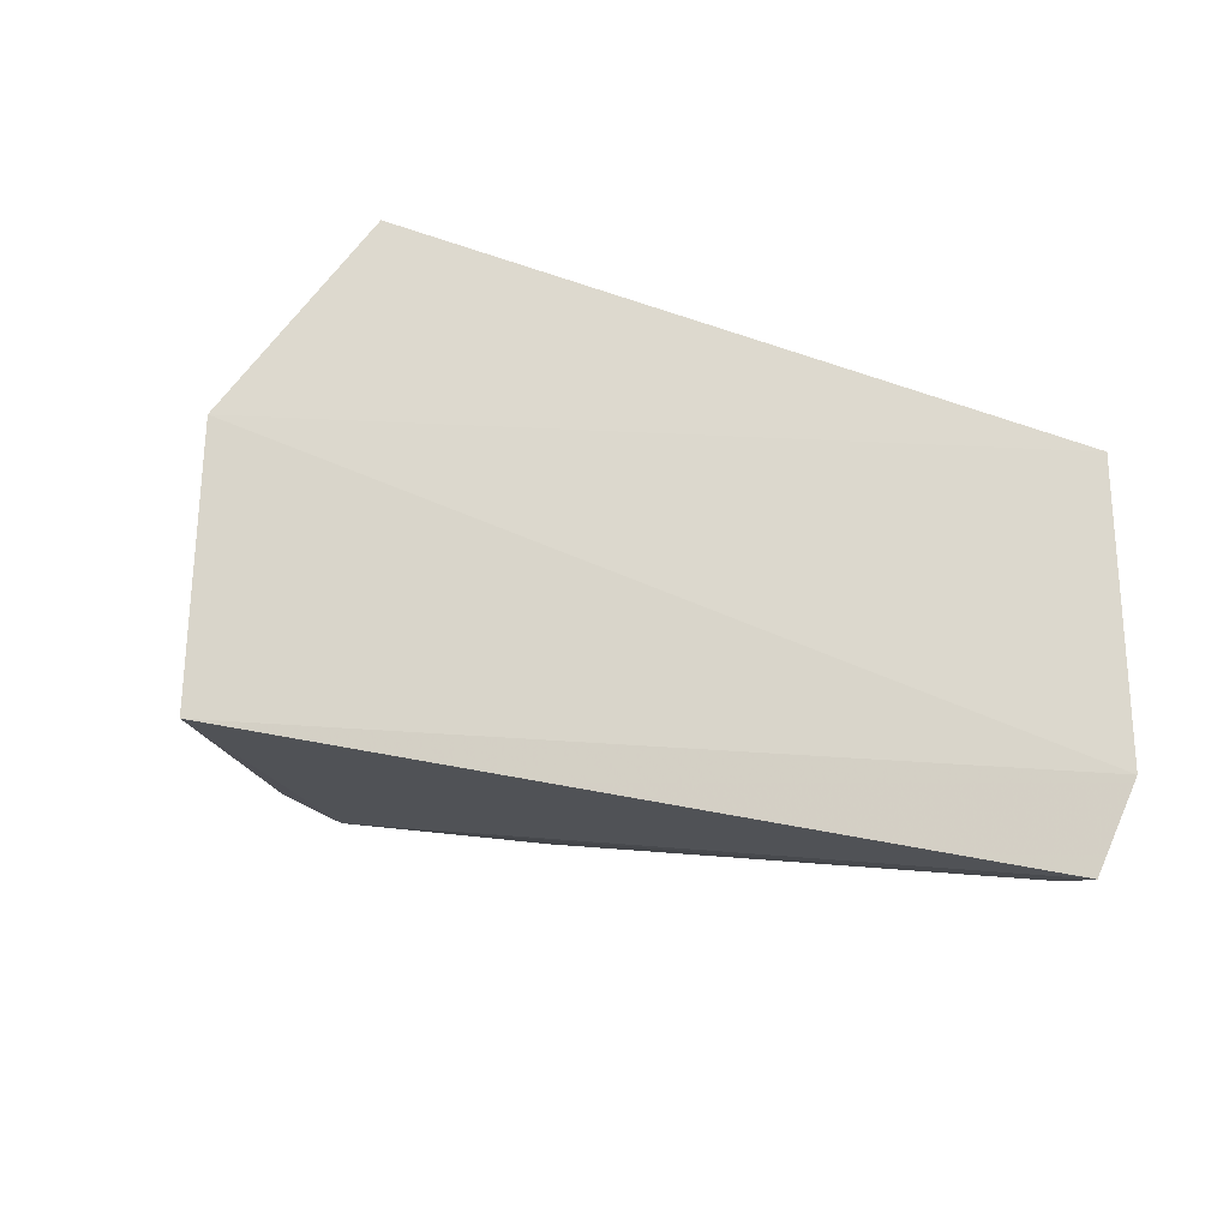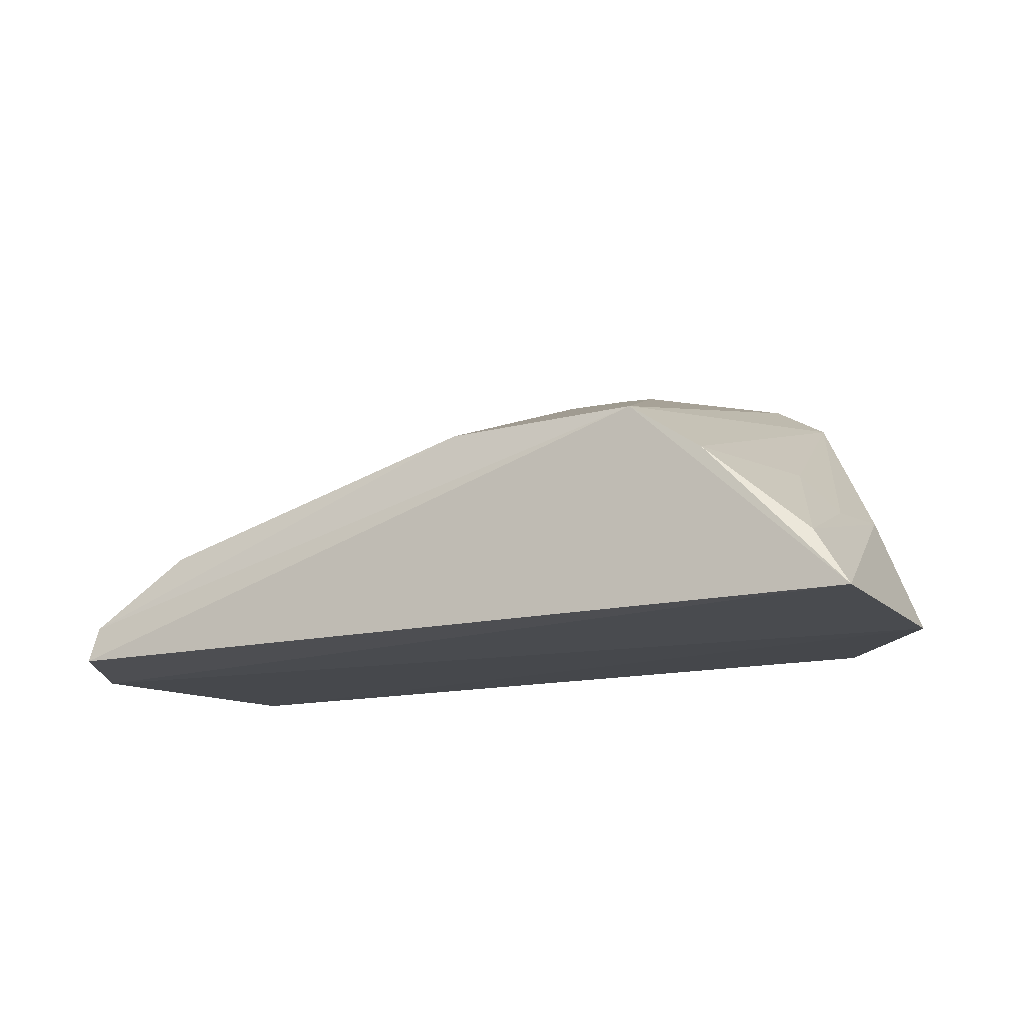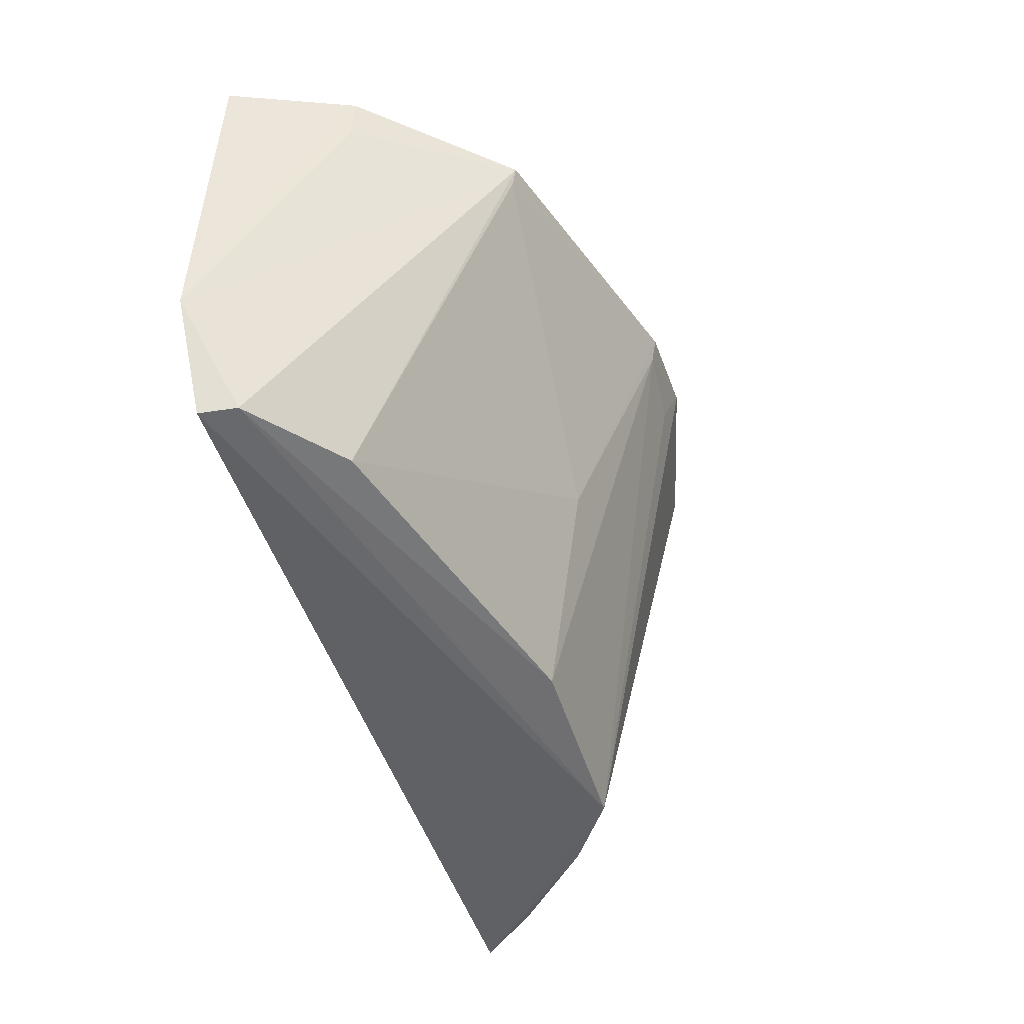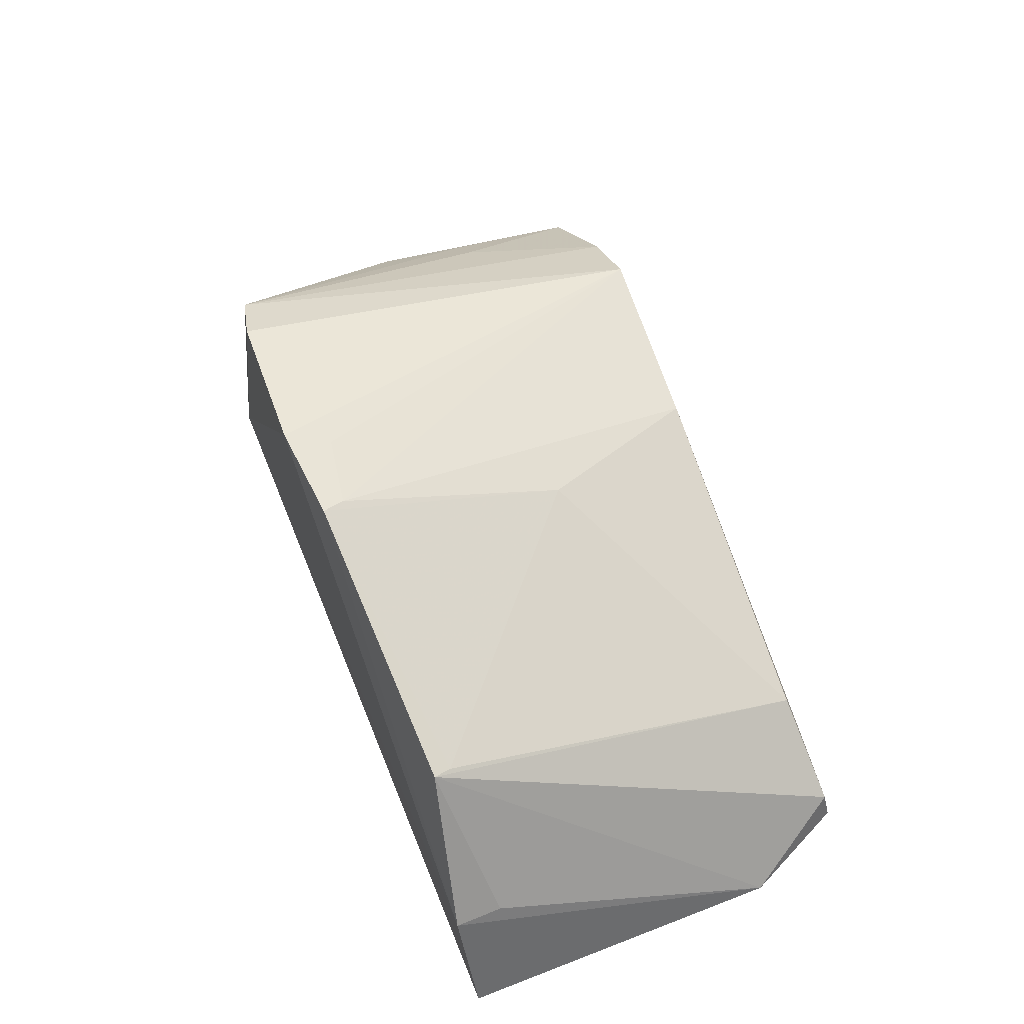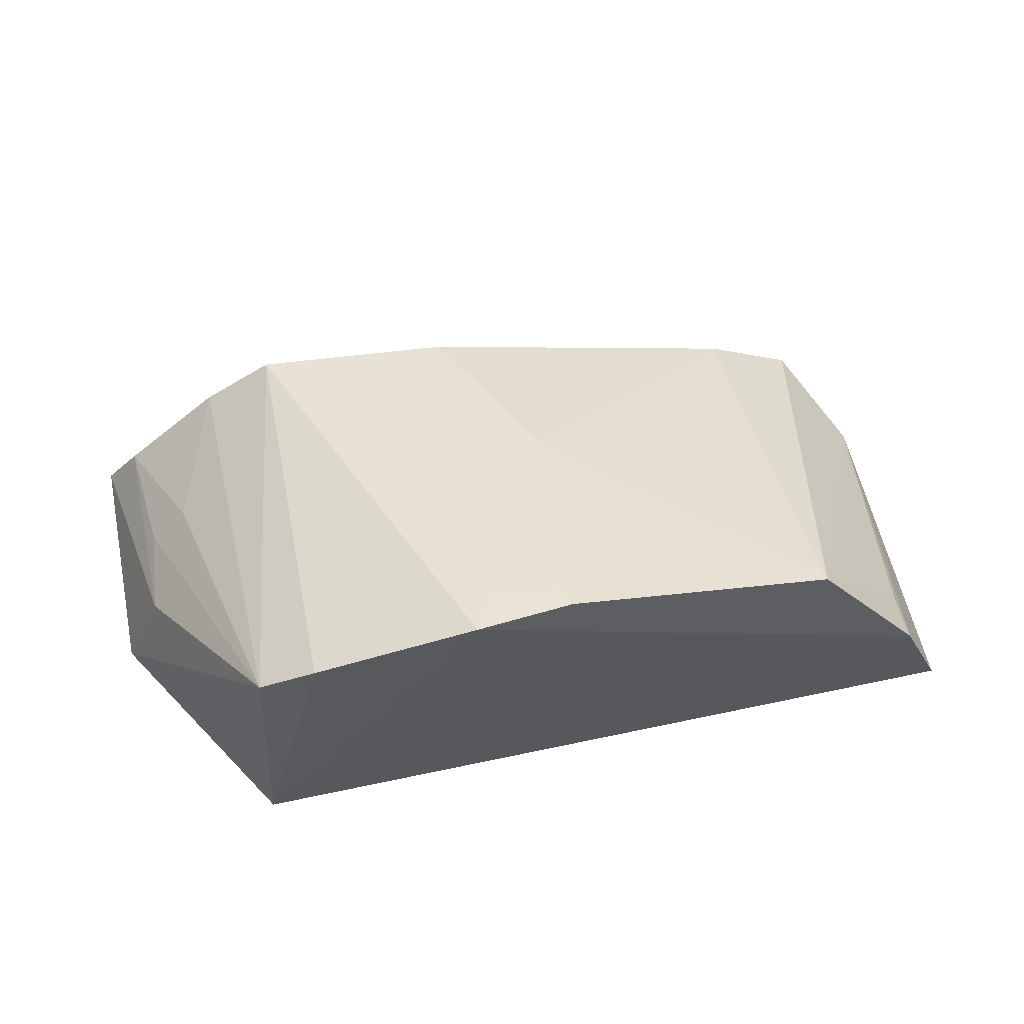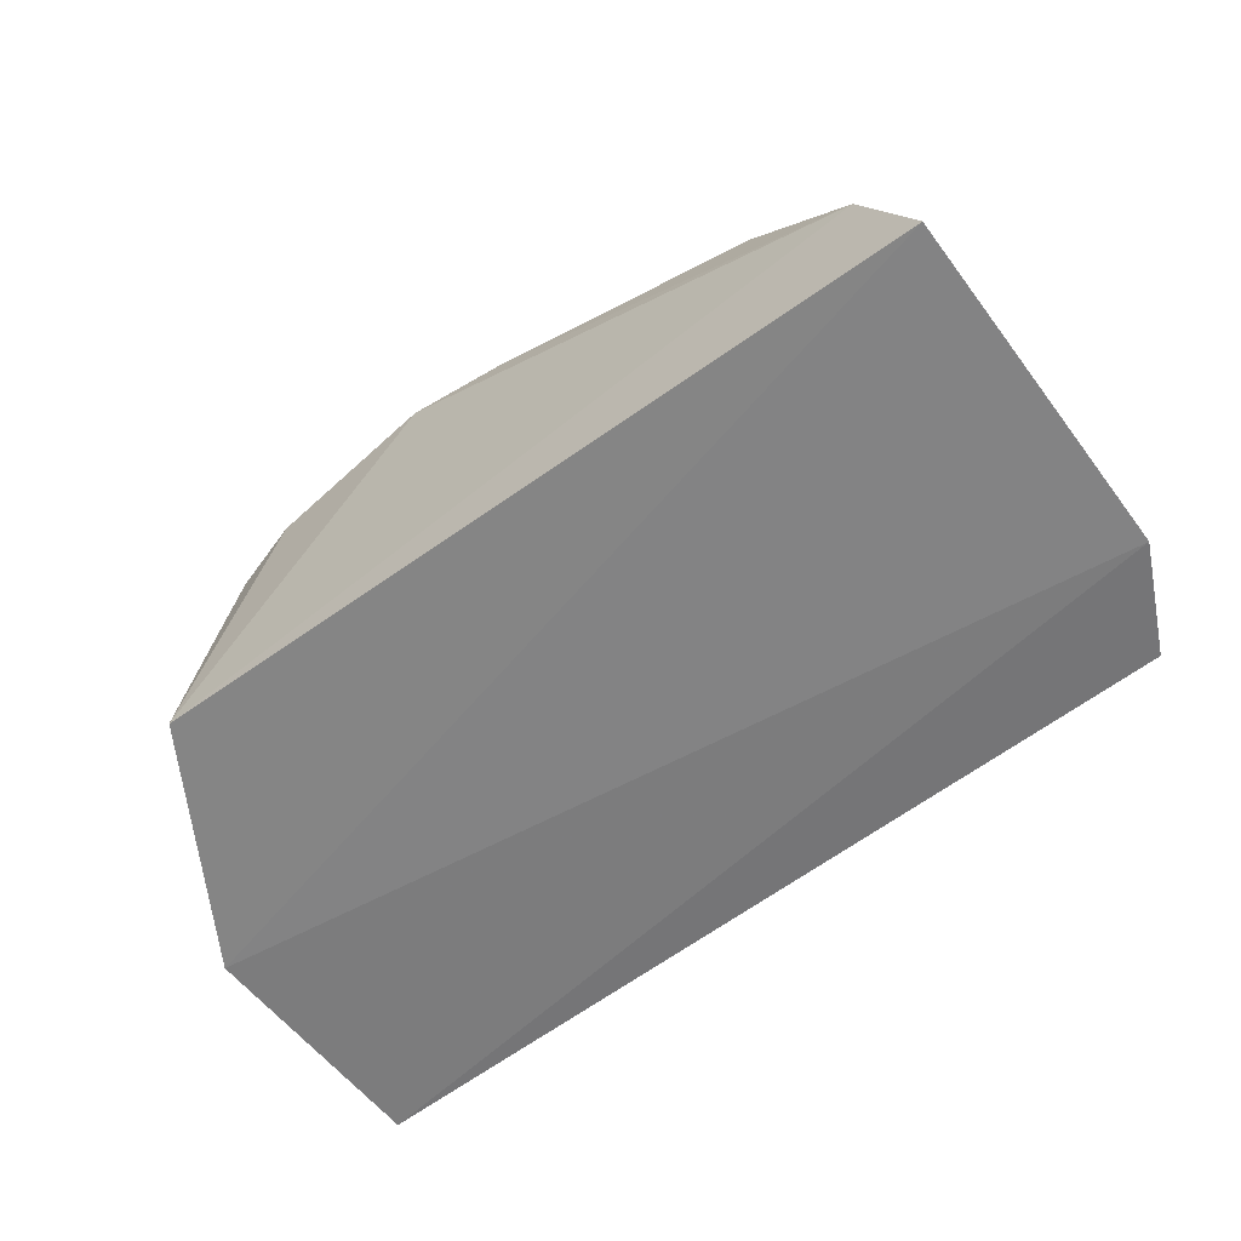
<metadata>
{"format":"obj","ext":"obj","renderer":"f3d","projection":"perspective","resolution":1024,"background":"white","views":[{"elev":-22.1,"azim":149.6,"up":"+Y"},{"elev":-13.2,"azim":27.5,"up":"+Z"},{"elev":-47.5,"azim":-73.4,"up":"+Y"},{"elev":62.1,"azim":-110.2,"up":"+Z"},{"elev":60.7,"azim":169.3,"up":"+Z"},{"elev":-60.0,"azim":-141.5,"up":"+Z"}]}
</metadata>
<code>
v 0.009255 -0.02619 0.0791
v 0.04284 -0.0661 0.04896
v 0.03023 -0.02528 0.04966
v -0.03768 -0.02756 0.04863
v -0.03155 -0.0657 0.05131
v 0.04256 -0.04465 0.04873
v -0.0333 -0.02729 0.05912
v 0.02409 -0.06562 0.066
v -0.03679 -0.05705 0.04748
v 0.02865 -0.02731 0.07261
v -0.02361 -0.02893 0.07147
v -0.03229 -0.06617 0.04819
v 0.03855 -0.04444 0.05854
v 0.03955 -0.06495 0.05394
v 0.02364 -0.02643 0.07551
v 0.0007332 -0.02721 0.07884
v -0.03307 -0.03149 0.05886
v 0.03045 -0.06565 0.06169
v 0.03803 -0.0527 0.05792
v 0.007776 -0.03006 0.07798
v 0.00665 -0.06467 0.06581
v 0.03447 -0.05254 0.06165
v 0.001381 -0.02918 0.07829
v -0.023 -0.06459 0.05749
v -0.0003215 -0.04932 0.07055
v -0.02321 -0.03049 0.07105
f 6 4 3
f 7 1 3
f 7 3 4
f 9 6 2
f 9 4 6
f 9 7 4
f 10 6 3
f 11 9 5
f 12 8 5
f 12 2 8
f 12 9 2
f 12 5 9
f 13 2 6
f 13 6 10
f 14 2 13
f 15 1 8
f 15 8 10
f 15 10 3
f 15 3 1
f 16 1 7
f 16 7 11
f 17 11 7
f 17 7 9
f 17 9 11
f 18 10 8
f 18 8 2
f 18 2 14
f 19 14 13
f 19 13 10
f 20 8 1
f 21 5 8
f 22 18 14
f 22 10 18
f 22 19 10
f 22 14 19
f 23 8 20
f 23 21 8
f 23 20 1
f 23 1 16
f 24 11 5
f 24 5 21
f 25 23 16
f 25 21 23
f 25 24 21
f 26 25 16
f 26 16 11
f 26 11 24
f 26 24 25

</code>
